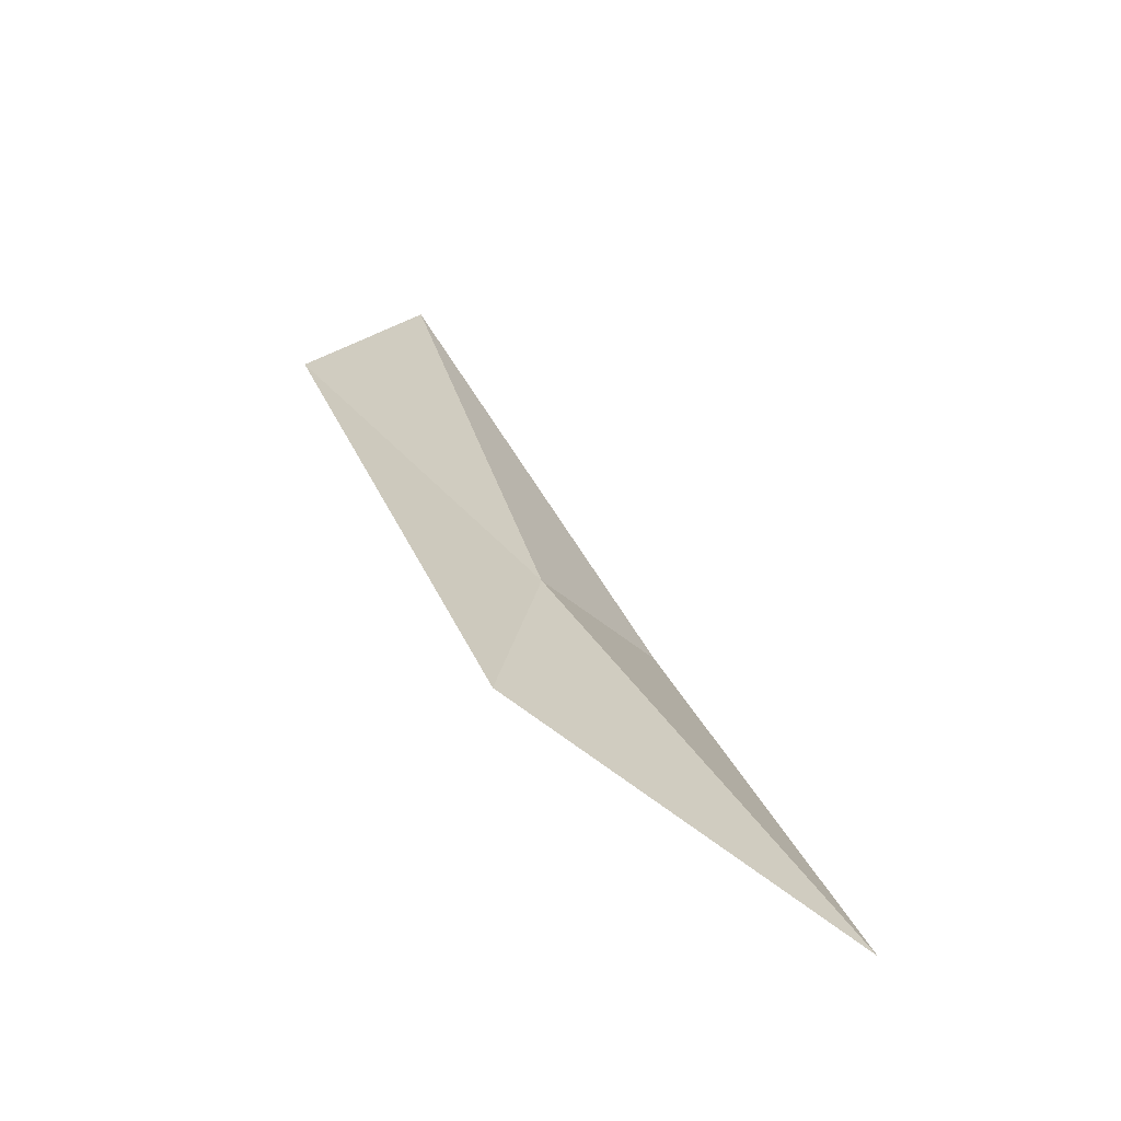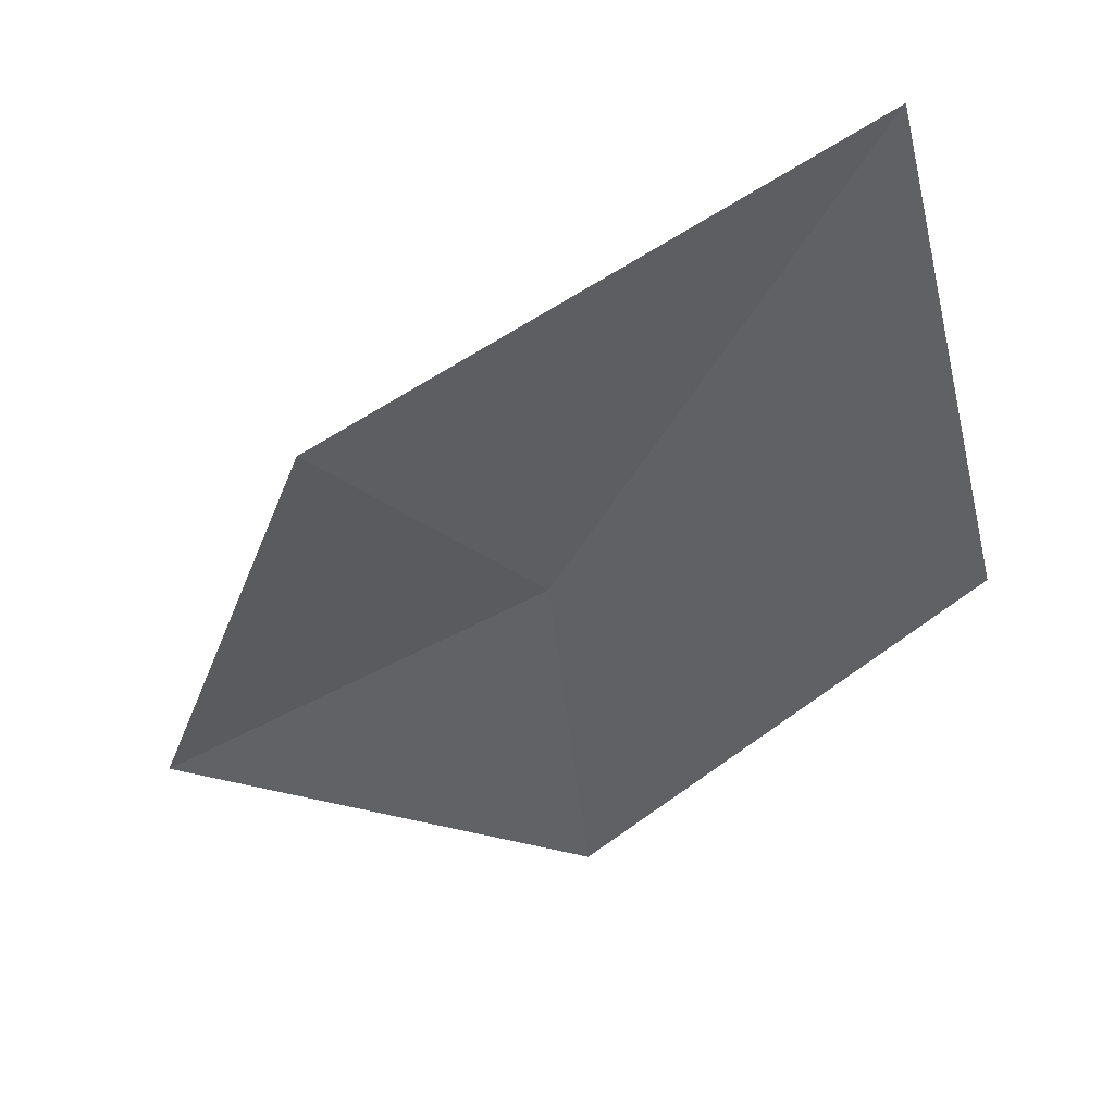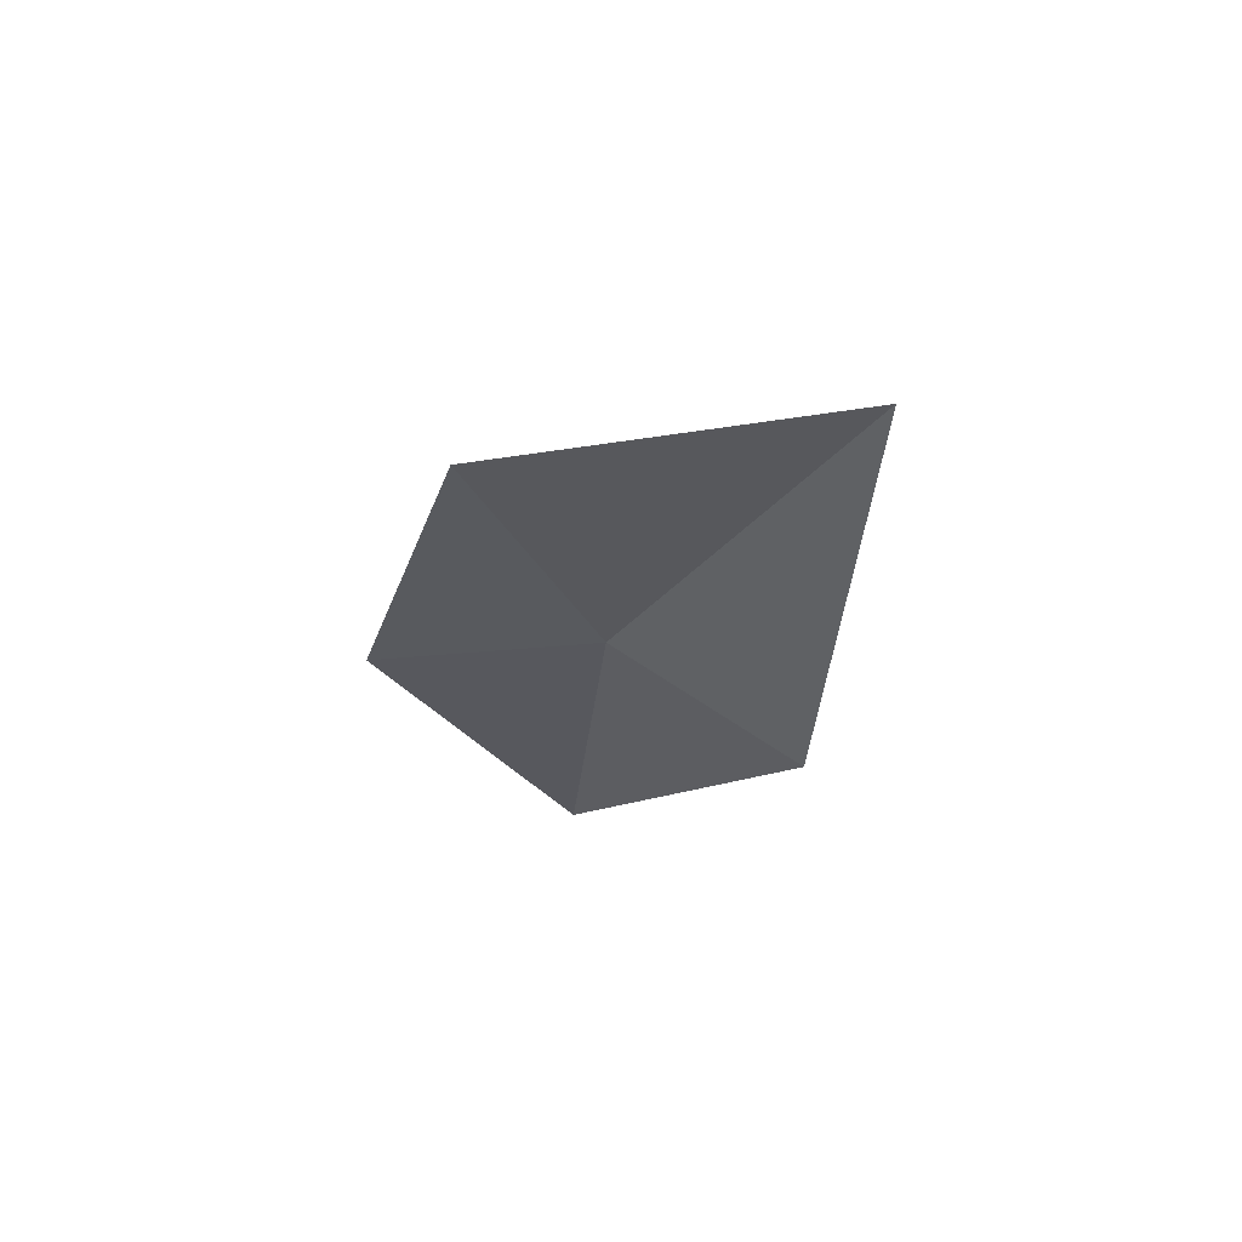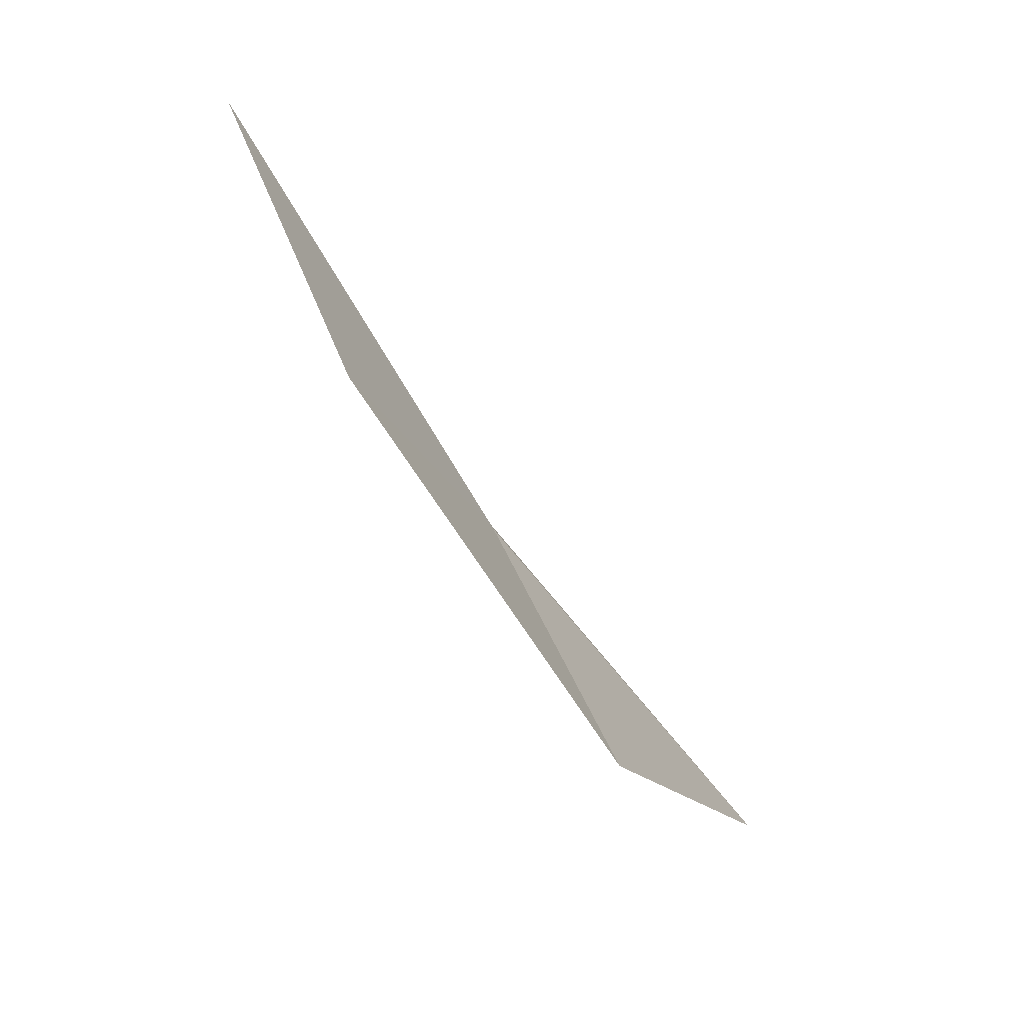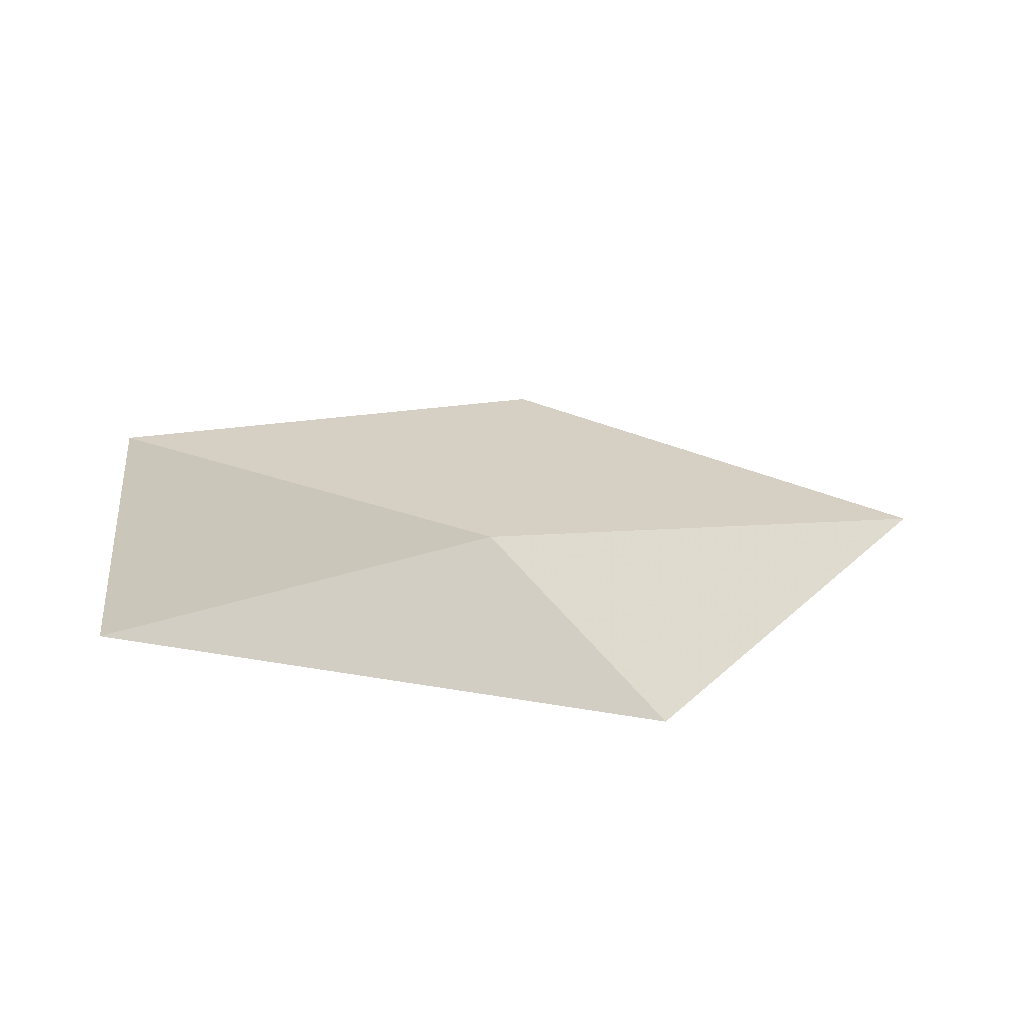
<metadata>
{"format":"obj","ext":"obj","renderer":"f3d","projection":"perspective","resolution":1024,"background":"white","views":[{"elev":-24.7,"azim":-46.7,"up":"+Y"},{"elev":-69.6,"azim":143.5,"up":"+Z"},{"elev":-79.7,"azim":-23.3,"up":"+Y"},{"elev":18.6,"azim":-94.0,"up":"+Y"},{"elev":48.2,"azim":46.0,"up":"+Z"}]}
</metadata>
<code>
v 0.448 -1.255 0.2429
v 0.4686 -1.13 0.1679
v 0.5048 -1.259 0.2342
v 0.397 -1.31 0.2756
v 0.3943 -1.193 0.2015
v 0.473 -1.37 0.329
f 1 3 2
f 1 5 4
f 1 4 6
f 1 6 3
f 1 2 5

</code>
